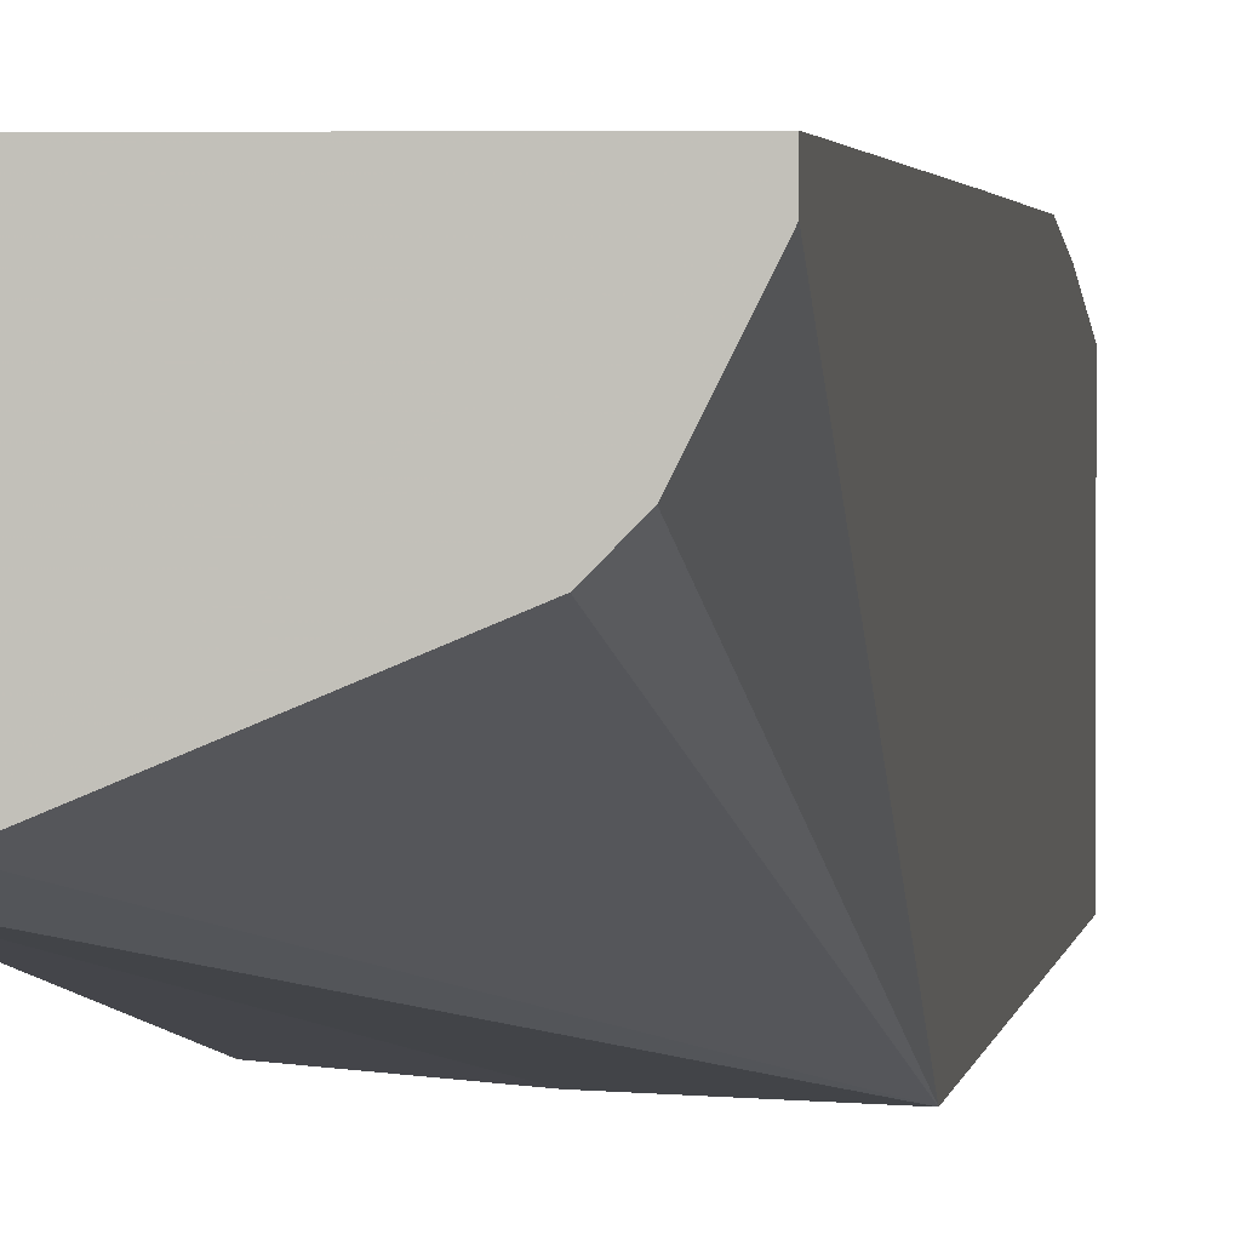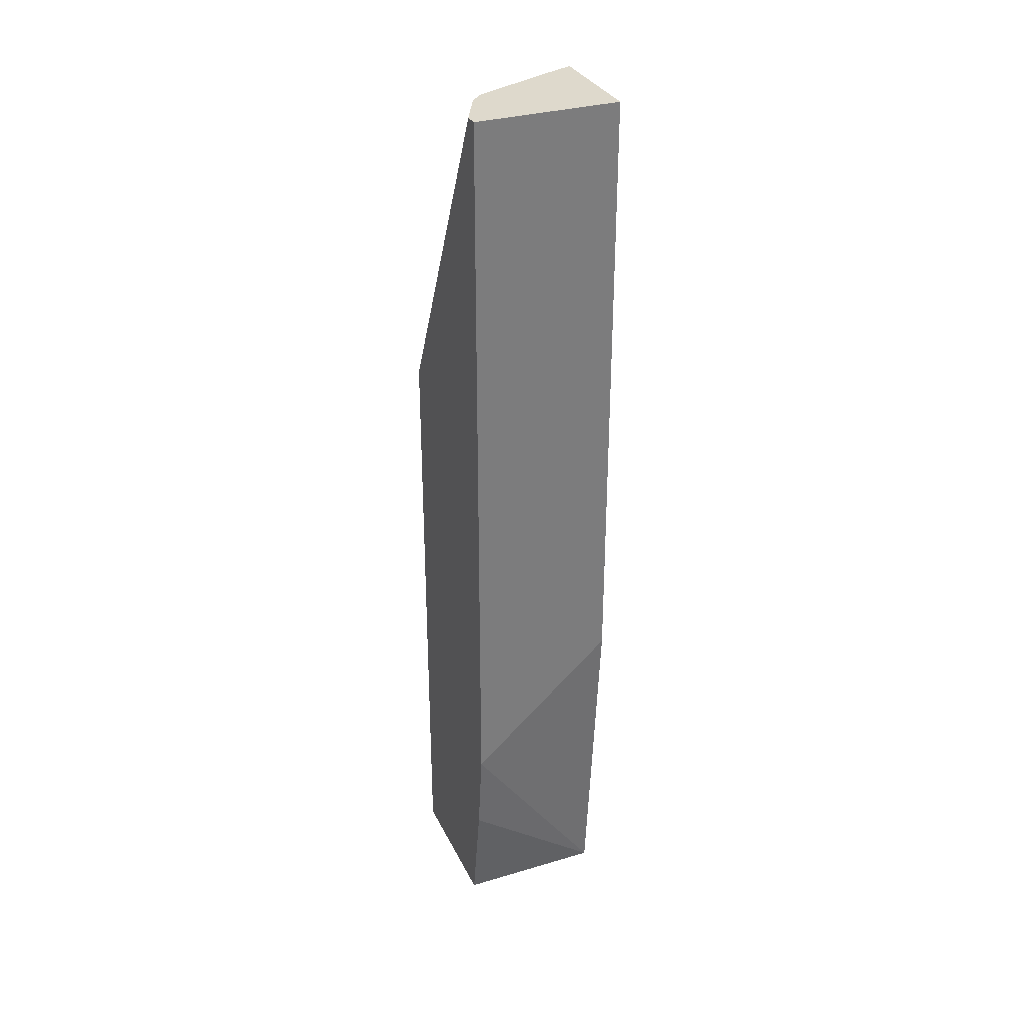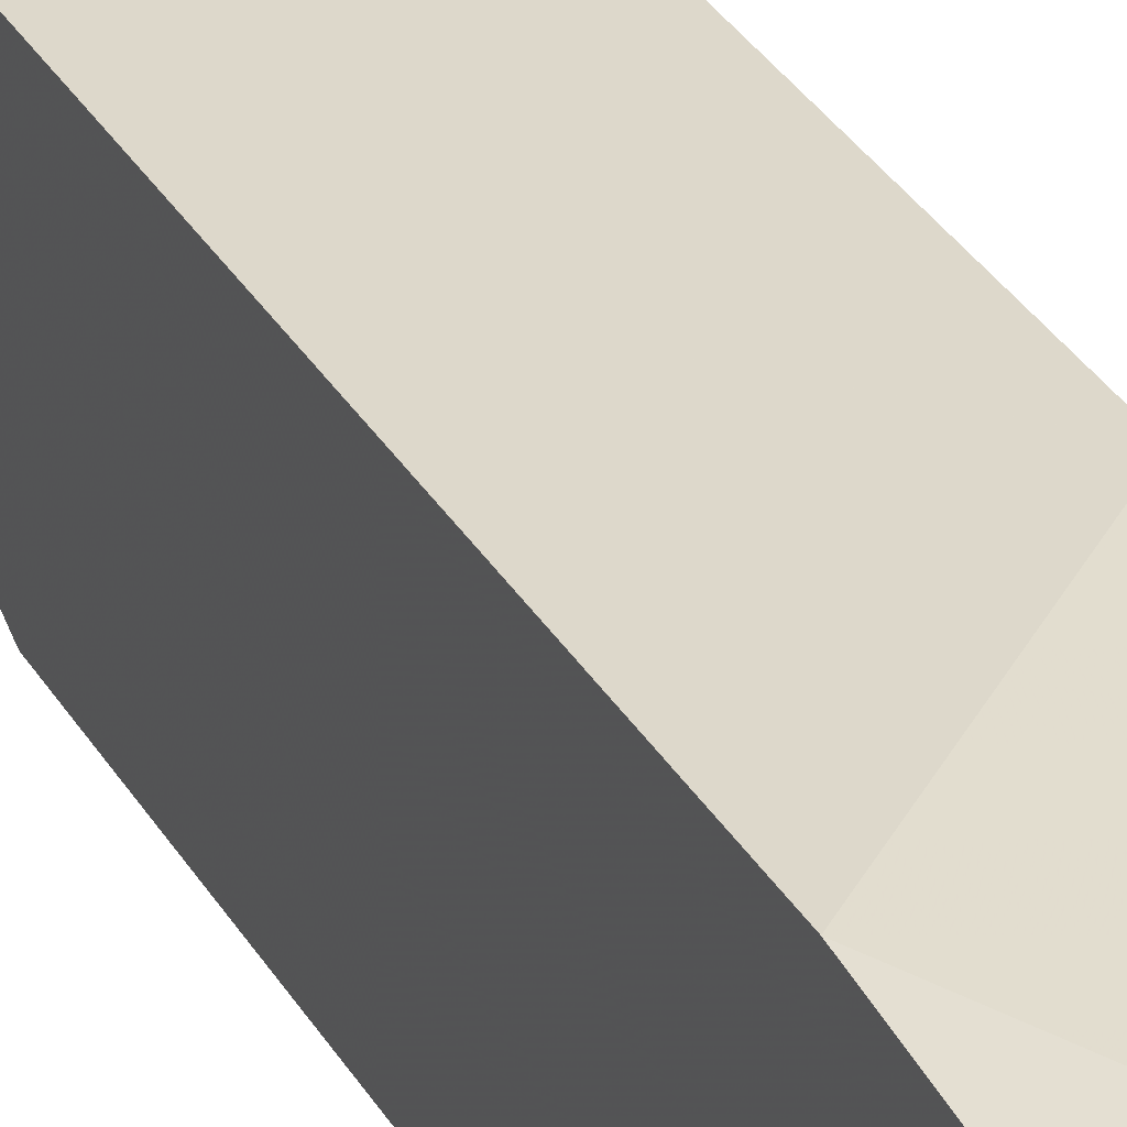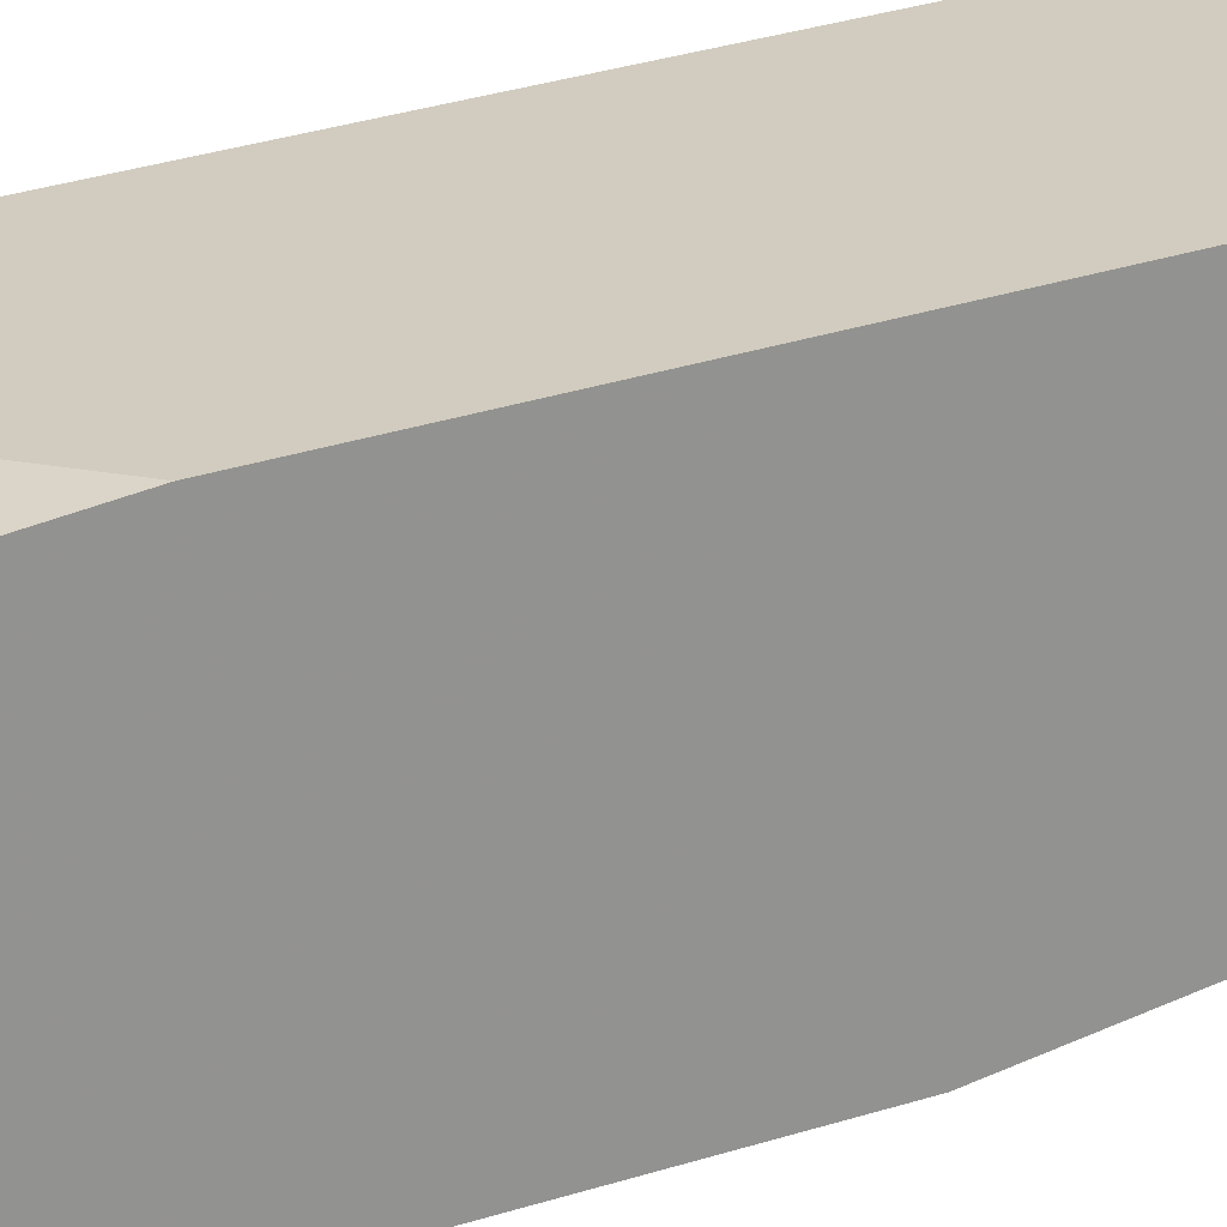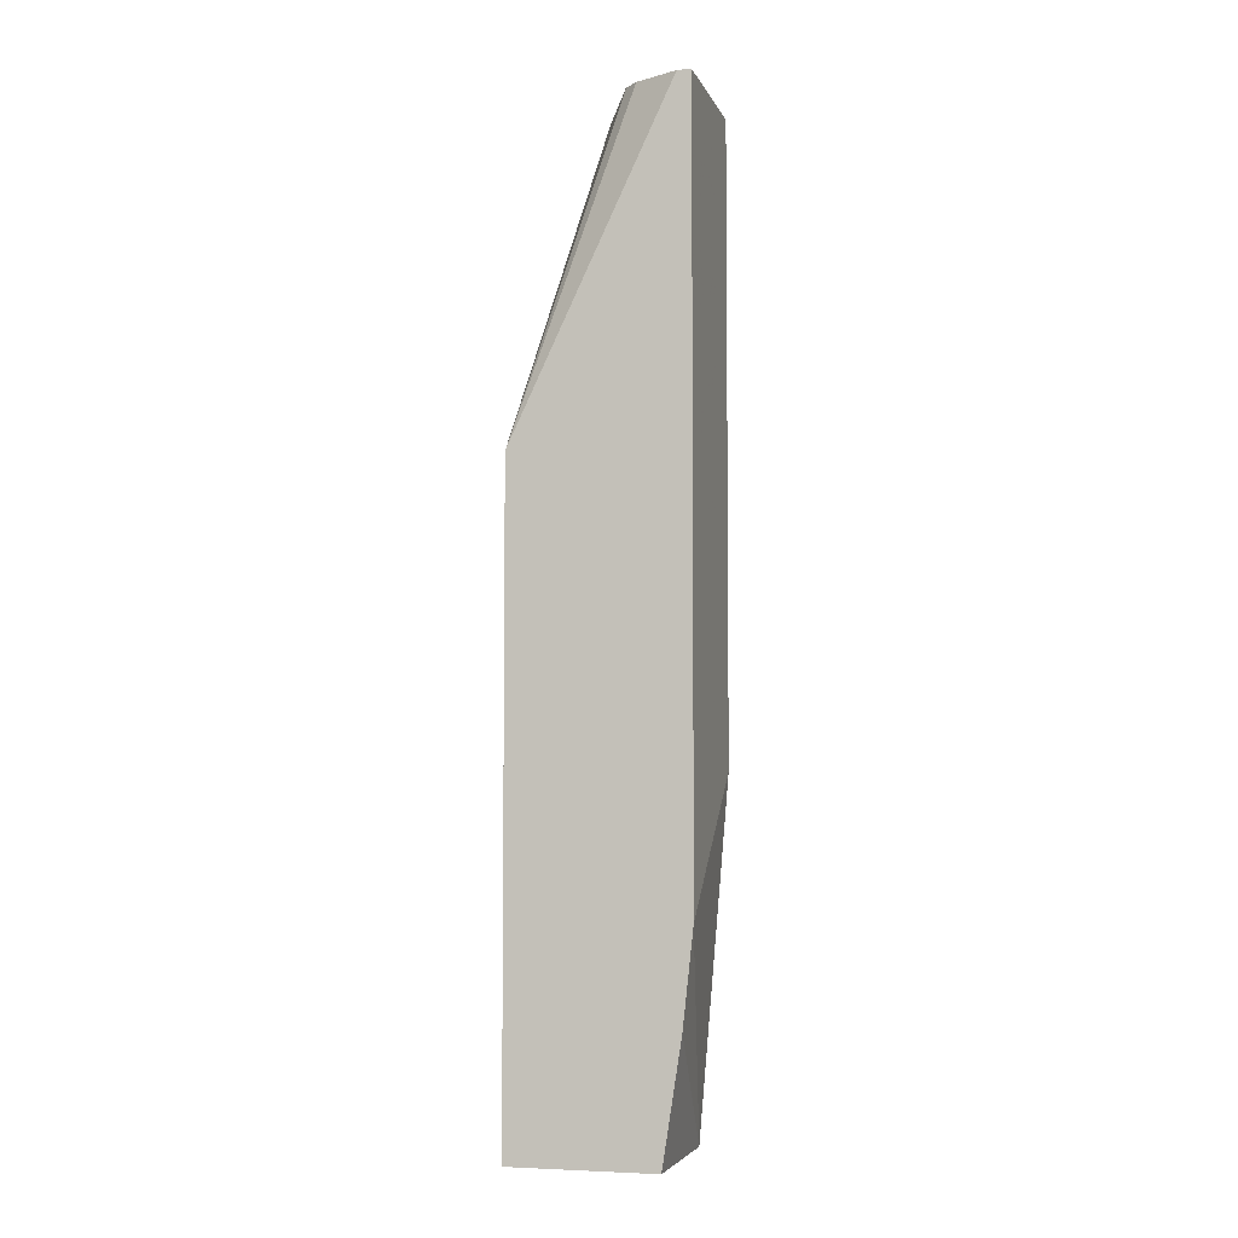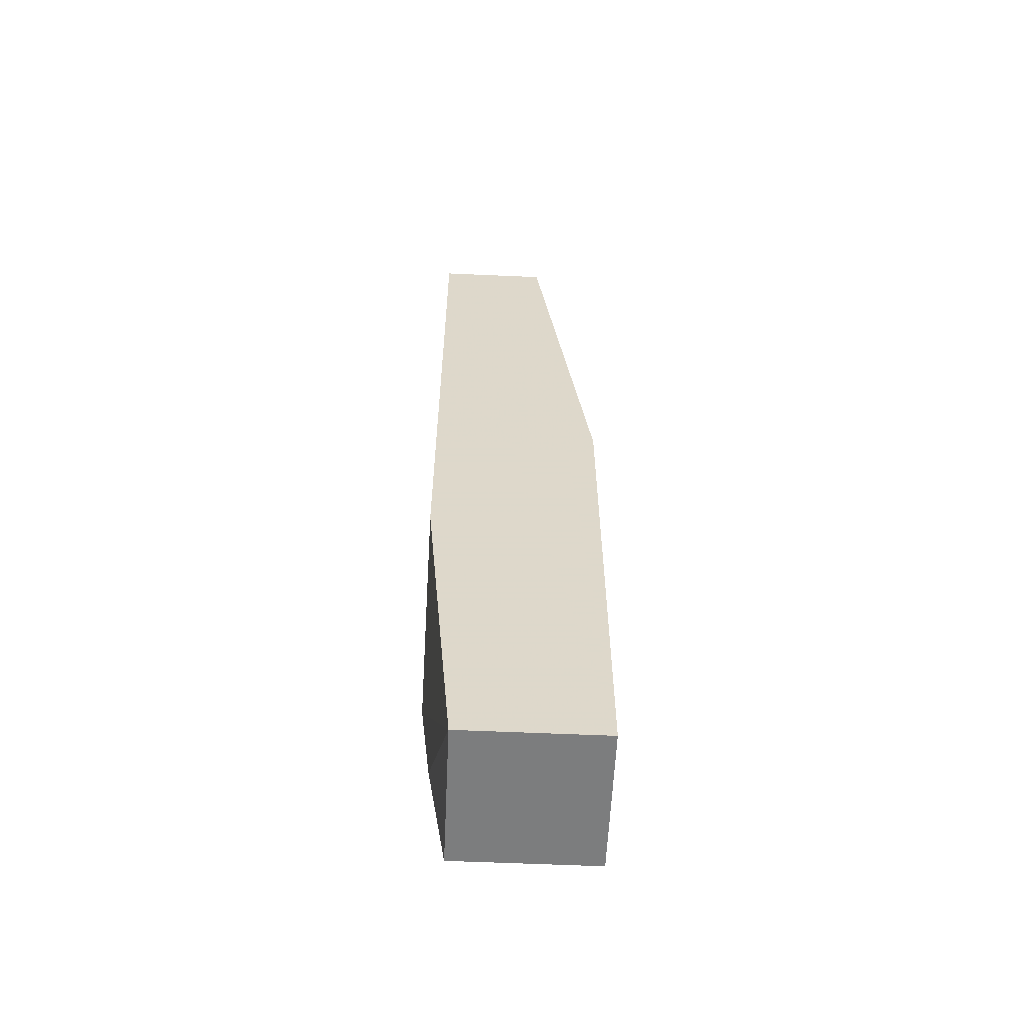
<metadata>
{"format":"obj","ext":"obj","renderer":"f3d","projection":"perspective","resolution":1024,"background":"white","views":[{"elev":1.5,"azim":5.5,"up":"+Y"},{"elev":32.0,"azim":157.4,"up":"+Z"},{"elev":31.4,"azim":154.8,"up":"+Y"},{"elev":23.9,"azim":-120.5,"up":"+Y"},{"elev":-4.8,"azim":104.9,"up":"+Z"},{"elev":-59.0,"azim":-92.6,"up":"+Z"}]}
</metadata>
<code>
v -0.2397 -0.0002787 0.0007624
v -0.2397 0.07545 0.0007624
v -0.1621 -0.0002787 0.0007624
v -0.2397 -0.0002787 0.275
v -0.1621 0.09076 0.1132
v -0.1621 0.08539 0.06427
v -0.1621 0.07545 0.0007624
v -0.2397 0.09092 0.183
v -0.1621 -0.0002787 0.3339
v -0.2389 -0.0002787 0.2766
v -0.2397 0.02991 0.5116
v -0.2237 0.09092 0.1977
v -0.186 0.09092 0.2354
v -0.163 0.09092 0.2597
v -0.1621 0.09092 0.2607
v -0.2397 0.09092 0.5116
v -0.1621 0.08379 0.5116
v -0.1734 0.06123 0.5116
v -0.1804 0.05426 0.5116
v -0.231 0.03309 0.5116
v -0.2324 0.03255 0.5116
v -0.1761 -0.0002787 0.3269
v -0.2012 -0.0002787 0.3143
v -0.1621 0.09092 0.5116
f 9 18 19
f 9 17 18
f 8 14 13
f 8 16 24
f 8 24 15
f 5 14 15
f 9 19 20
f 8 15 14
f 9 20 21
f 11 17 24
f 9 11 22
f 10 23 11
f 11 23 22
f 11 21 20
f 11 20 19
f 11 19 18
f 11 18 17
f 11 24 16
f 5 13 14
f 9 21 11
f 5 12 13
f 8 13 12
f 4 10 11
f 5 8 12
f 1 2 7
f 1 3 9
f 1 9 22
f 1 22 23
f 1 23 10
f 1 10 4
f 1 4 11
f 1 11 16
f 1 16 8
f 1 7 3
f 2 5 6
f 2 6 7
f 2 8 5
f 3 7 6
f 3 6 5
f 3 5 15
f 3 15 24
f 1 8 2
f 3 24 17
f 3 17 9

</code>
